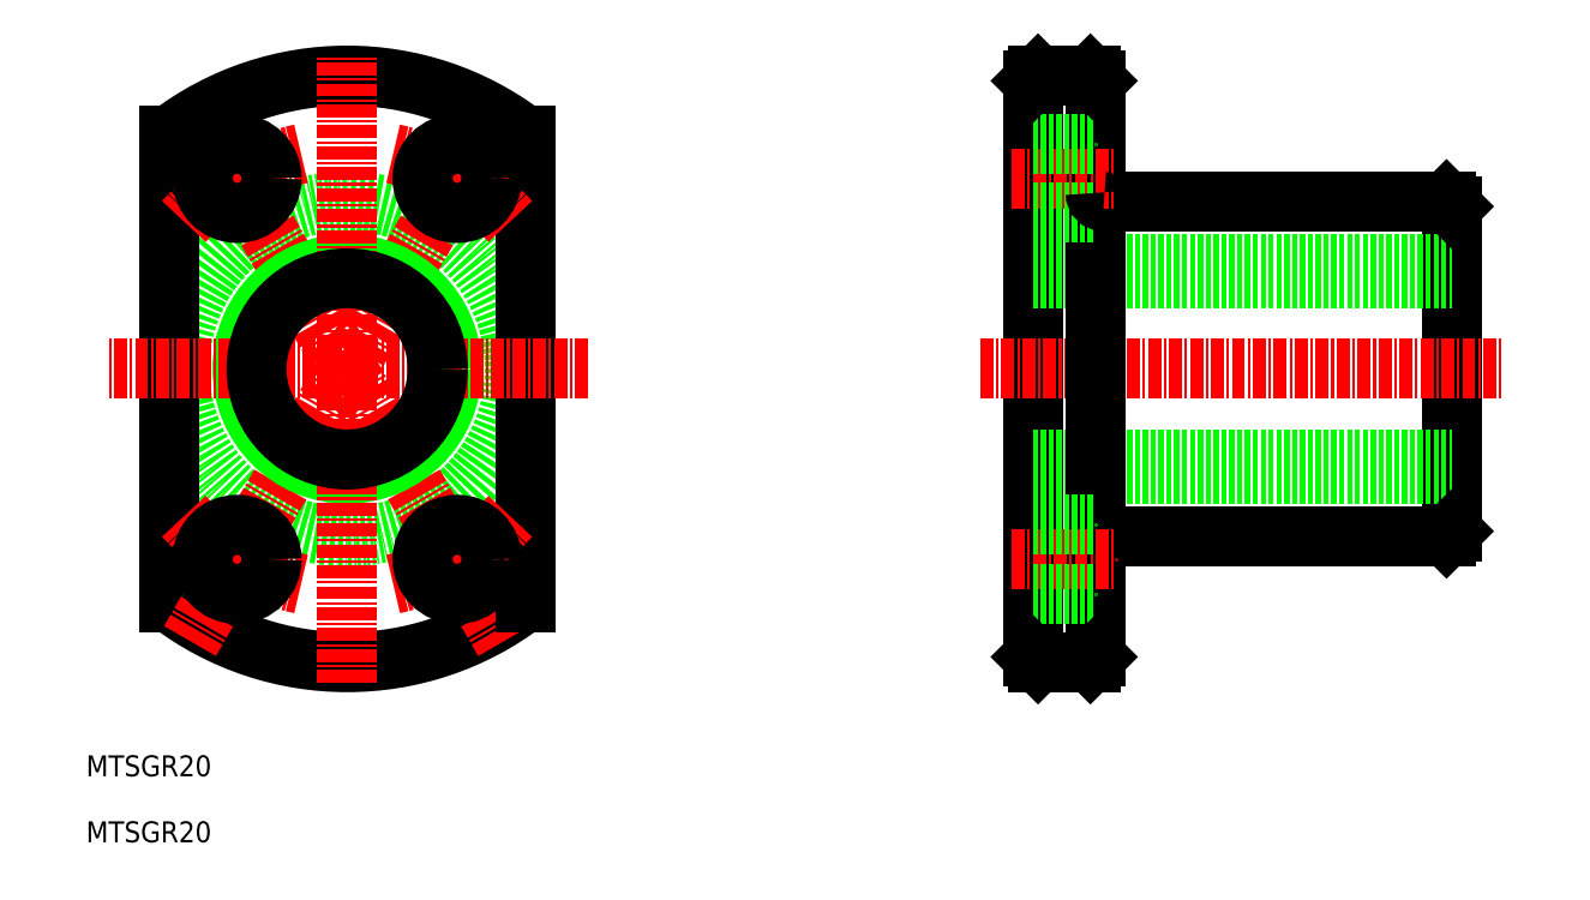
<metadata>
{"format":"dxf","ext":"dxf","renderer":"ezdxf+matplotlib","layout":"modelspace","background":"white","min_lineweight":24,"dpi":150}
</metadata>
<code>
0
SECTION
2
ENTITIES
0
CIRCLE
8
0
10
116.7
20
82.8
30
0
40
16
0
ARC
8
0
10
116.7
20
82.8
30
0
40
28
50
232.6
51
307.4
0
LINE
8
CENTER
10
131.7
20
56.82
30
0
11
101.7
21
108.8
31
0
0
LINE
8
0
10
133.7
20
60.55
30
0
11
133.7
21
105
31
0
0
LINE
8
0
10
99.71
20
60.55
30
0
11
99.71
21
105
31
0
0
ARC
8
CENTER
10
116.7
20
82.8
30
0
40
21
50
102.1
51
137.9
0
LINE
8
CENTER
10
101.7
20
56.82
30
0
11
131.7
21
108.8
31
0
0
CIRCLE
8
0
10
116.7
20
82.8
30
0
40
10
0
CIRCLE
8
0
10
106.2
20
101
30
0
40
3.3
0
ARC
8
0
10
116.7
20
82.8
30
0
40
28
50
52.62
51
127.4
0
ARC
8
CENTER
10
116.7
20
82.8
30
0
40
21
50
222.1
51
257.9
0
ARC
8
CENTER
10
116.7
20
82.8
30
0
40
21
50
282.1
51
317.9
0
ARC
8
CENTER
10
116.7
20
82.8
30
0
40
21
50
42.08
51
77.92
0
TEXT
8
0
10
91.79
20
43.9
30
0
40
2
1
MTSGR20
0
LINE
8
CENTER
10
116.7
20
52.8
30
0
11
116.7
21
112.8
31
0
0
CIRCLE
8
0
10
127.2
20
101
30
0
40
3.3
0
CIRCLE
8
0
10
127.2
20
64.61
30
0
40
3.3
0
CIRCLE
8
0
10
106.2
20
64.61
30
0
40
3.3
0
LINE
8
CENTER
10
139.7
20
82.8
30
0
11
93.71
21
82.8
31
0
0
CIRCLE
8
0
10
116.7
20
82.8
30
0
40
8.65
0
TEXT
8
0
10
91.79
20
37.6
30
0
40
2
1
MTSGR20
0
LINE
8
0
10
222.2
20
98.3
30
0
11
222.2
21
67.3
31
0
0
LINE
8
0
10
182.2
20
110.3
30
0
11
182.2
21
55.3
31
0
0
LINE
8
CENTER
10
177.2
20
82.8
30
0
11
227.2
21
82.8
31
0
0
LINE
8
0
10
182.2
20
74.15
30
0
11
222.2
21
74.15
31
0
0
LINE
8
0
10
182.2
20
72.8
30
0
11
222.2
21
72.8
31
0
0
LINE
8
0
10
189
20
66.8
30
0
11
221.7
21
66.8
31
0
0
LINE
8
0
10
182.7
20
54.8
30
0
11
187.7
21
54.8
31
0
0
ARC
8
0
10
189
20
66
30
0
40
0.8
50
90
51
180
0
LINE
8
0
10
182.2
20
82.8
30
0
11
182.2
21
82.8
31
0
0
LINE
8
0
10
182.2
20
91.45
30
0
11
222.2
21
91.45
31
0
0
LINE
8
0
10
182.2
20
92.8
30
0
11
222.2
21
92.8
31
0
0
LINE
8
0
10
189
20
98.8
30
0
11
221.7
21
98.8
31
0
0
LINE
8
0
10
188.2
20
110.3
30
0
11
188.2
21
55.3
31
0
0
LINE
8
0
10
182.2
20
96.8
30
0
11
182.2
21
96.8
31
0
0
LINE
8
CENTER
10
180.2
20
101
30
0
11
190.2
21
101
31
0
0
LINE
8
0
10
182.2
20
97.69
30
0
11
188.2
21
97.69
31
0
0
LINE
8
0
10
182.2
20
104.3
30
0
11
188.2
21
104.3
31
0
0
ARC
8
0
10
189
20
99.6
30
0
40
0.8
50
180
51
270
0
LINE
8
0
10
182.7
20
110.8
30
0
11
187.7
21
110.8
31
0
0
LINE
8
CENTER
10
180.2
20
64.61
30
0
11
190.2
21
64.61
31
0
0
LINE
8
0
10
182.2
20
61.31
30
0
11
188.2
21
61.31
31
0
0
LINE
8
0
10
182.2
20
67.91
30
0
11
188.2
21
67.91
31
0
0
LINE
8
0
10
182.7
20
110.8
30
0
11
182.2
21
110.3
31
0
0
LINE
8
0
10
187.7
20
110.8
30
0
11
188.2
21
110.3
31
0
0
LINE
8
0
10
182.2
20
55.3
30
0
11
182.7
21
54.8
31
0
0
LINE
8
0
10
187.7
20
54.8
30
0
11
188.2
21
55.3
31
0
0
LINE
8
0
10
221.7
20
66.8
30
0
11
222.2
21
67.3
31
0
0
LINE
8
0
10
221.7
20
98.8
30
0
11
222.2
21
98.3
31
0
0
ENDSEC
0
EOF

</code>
